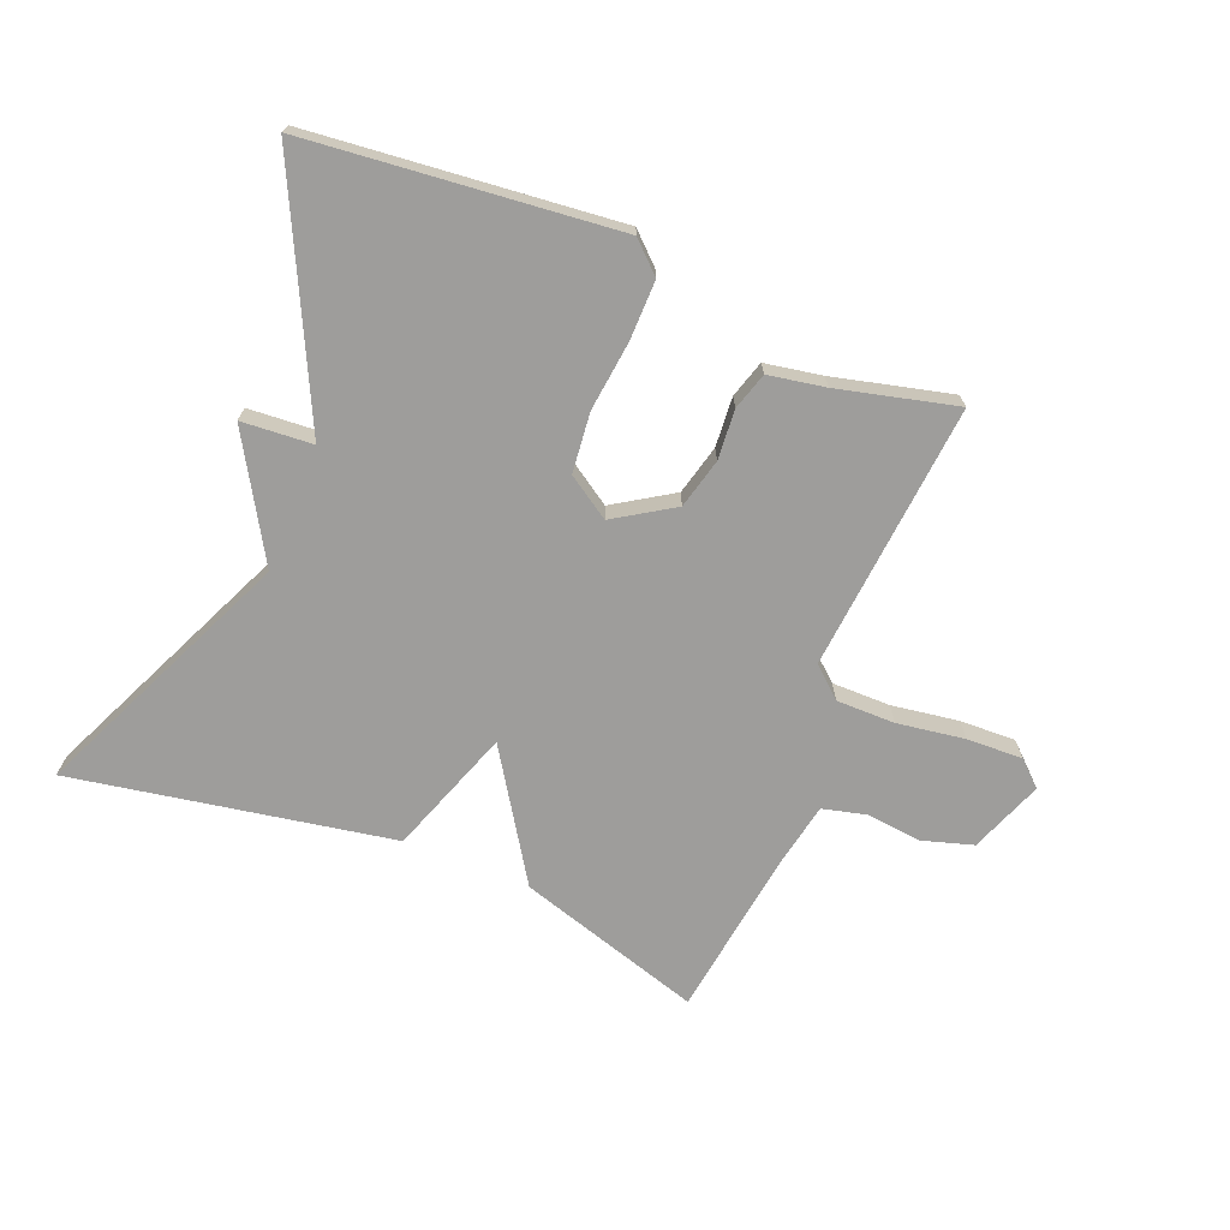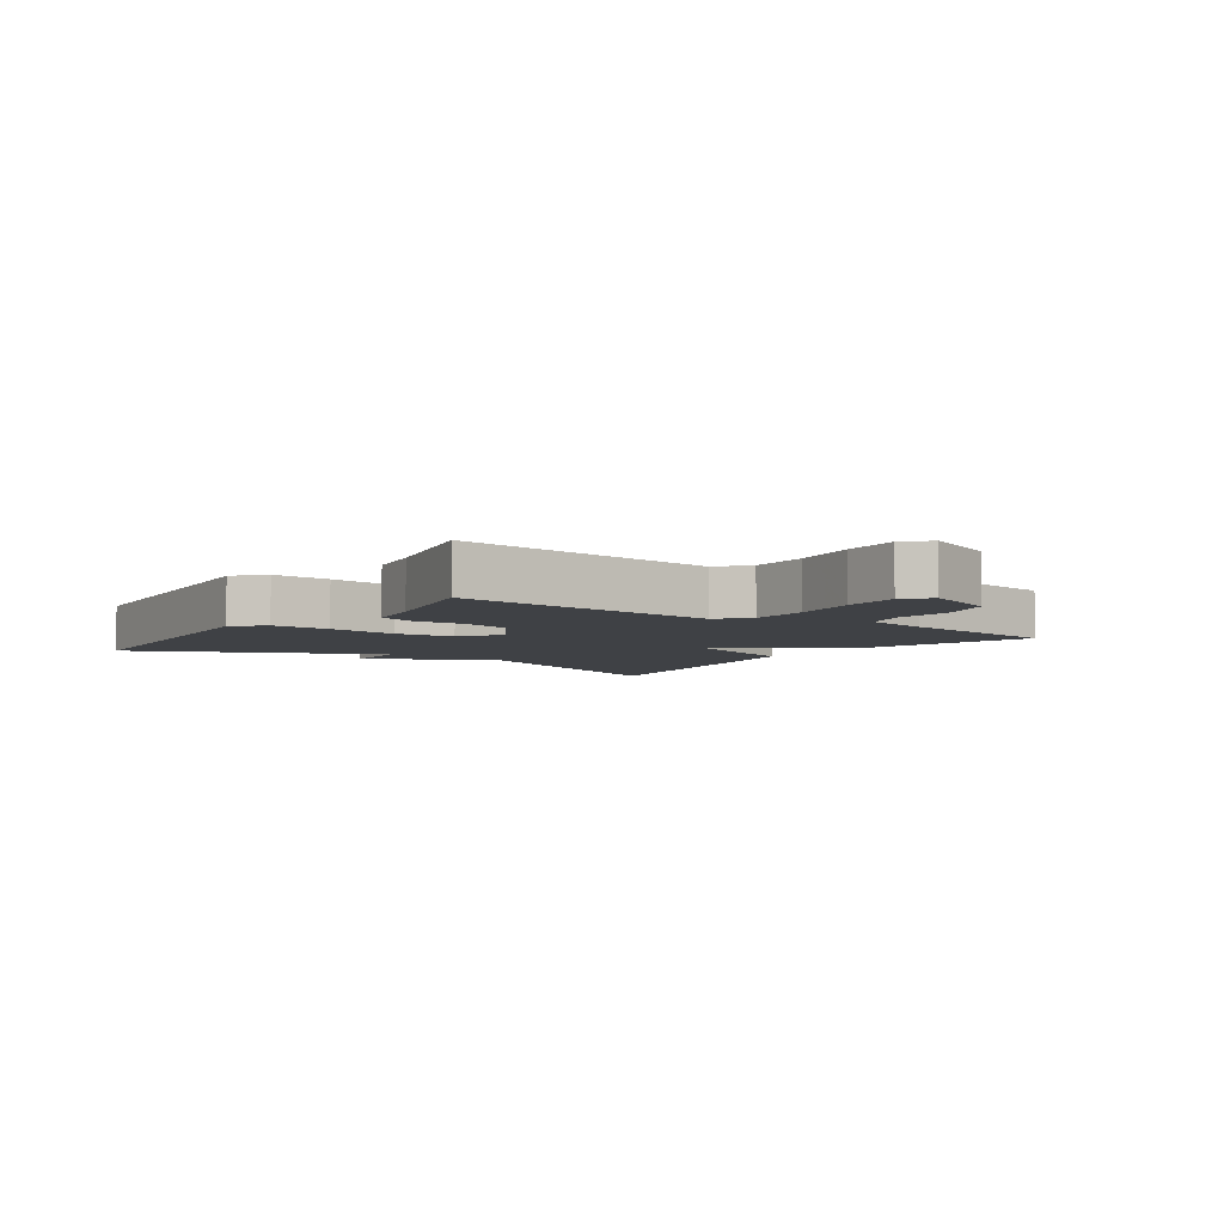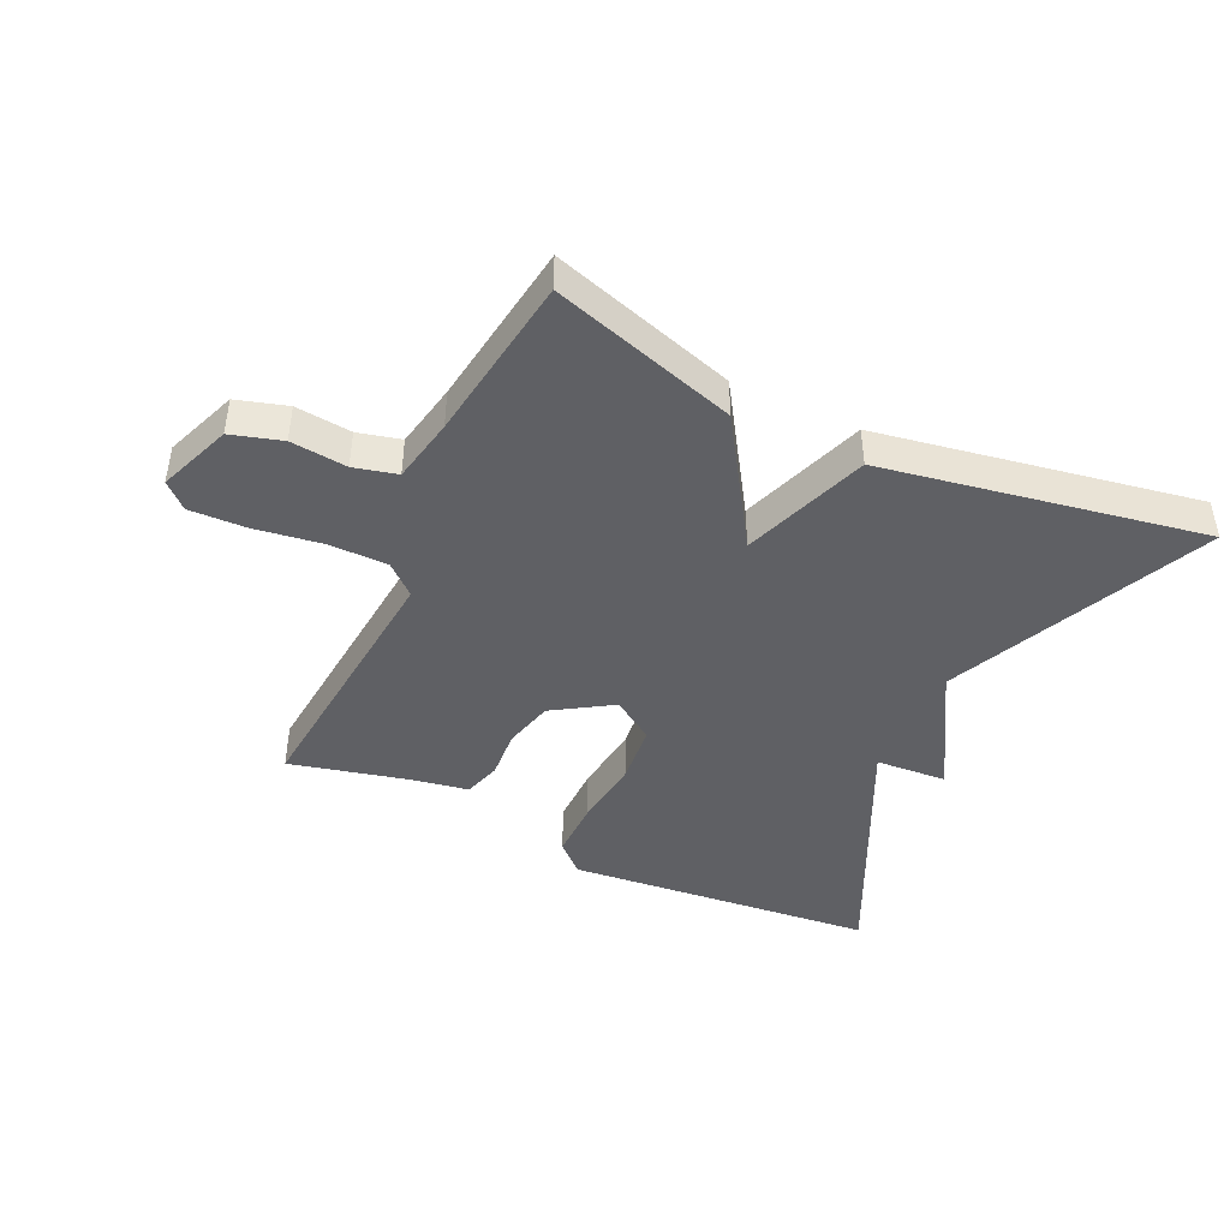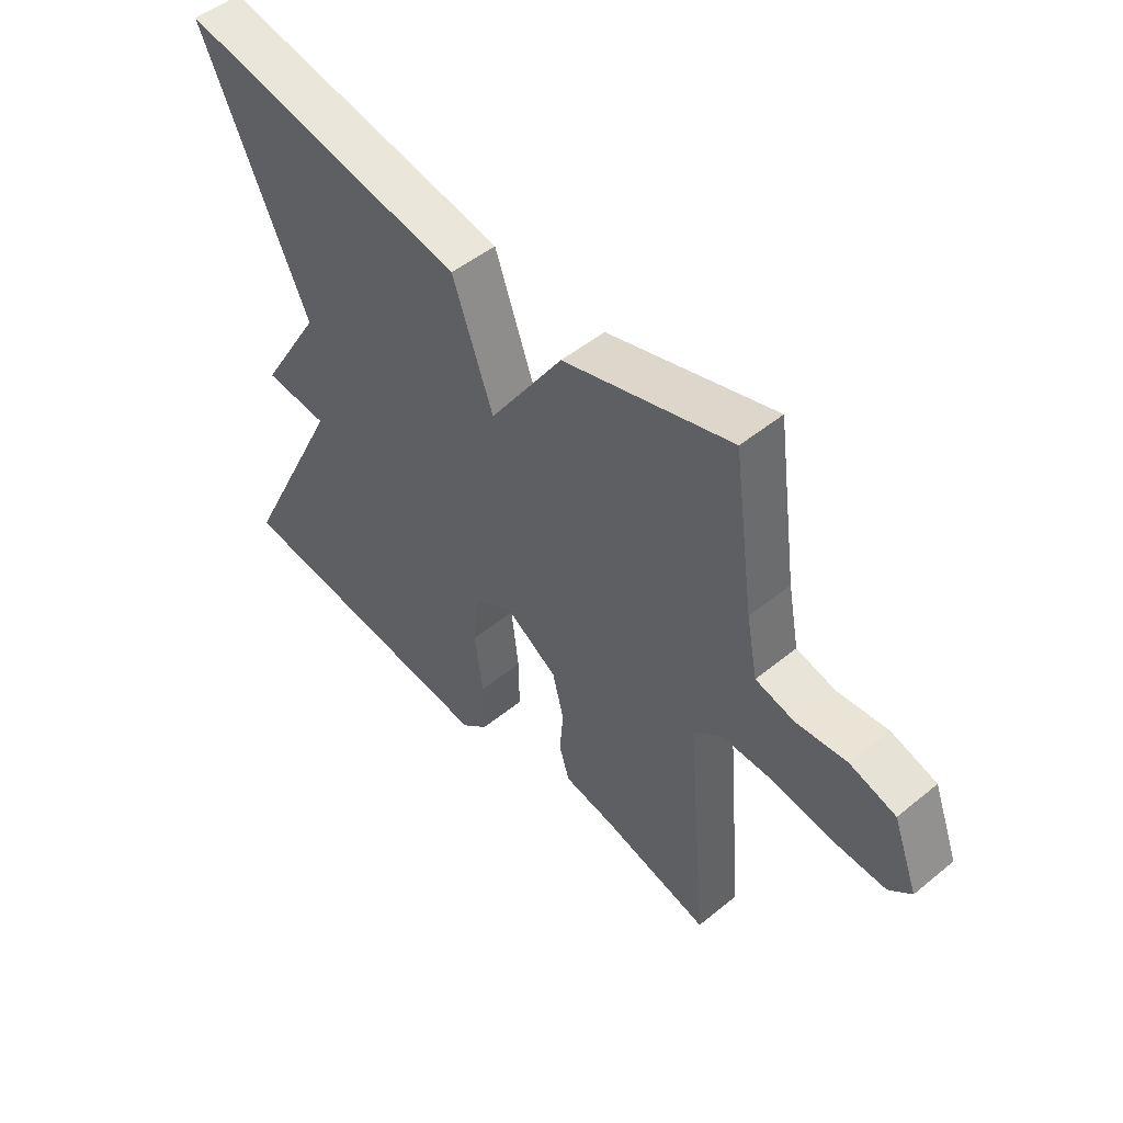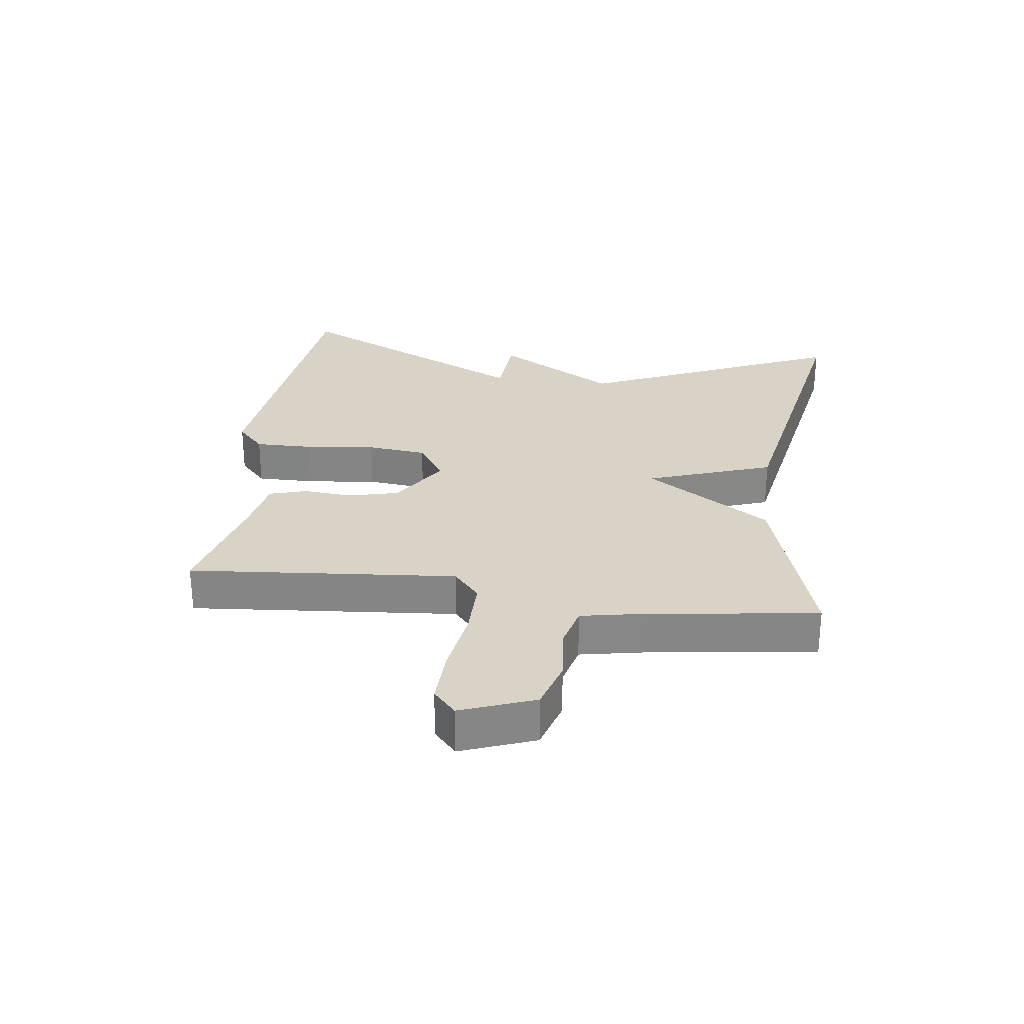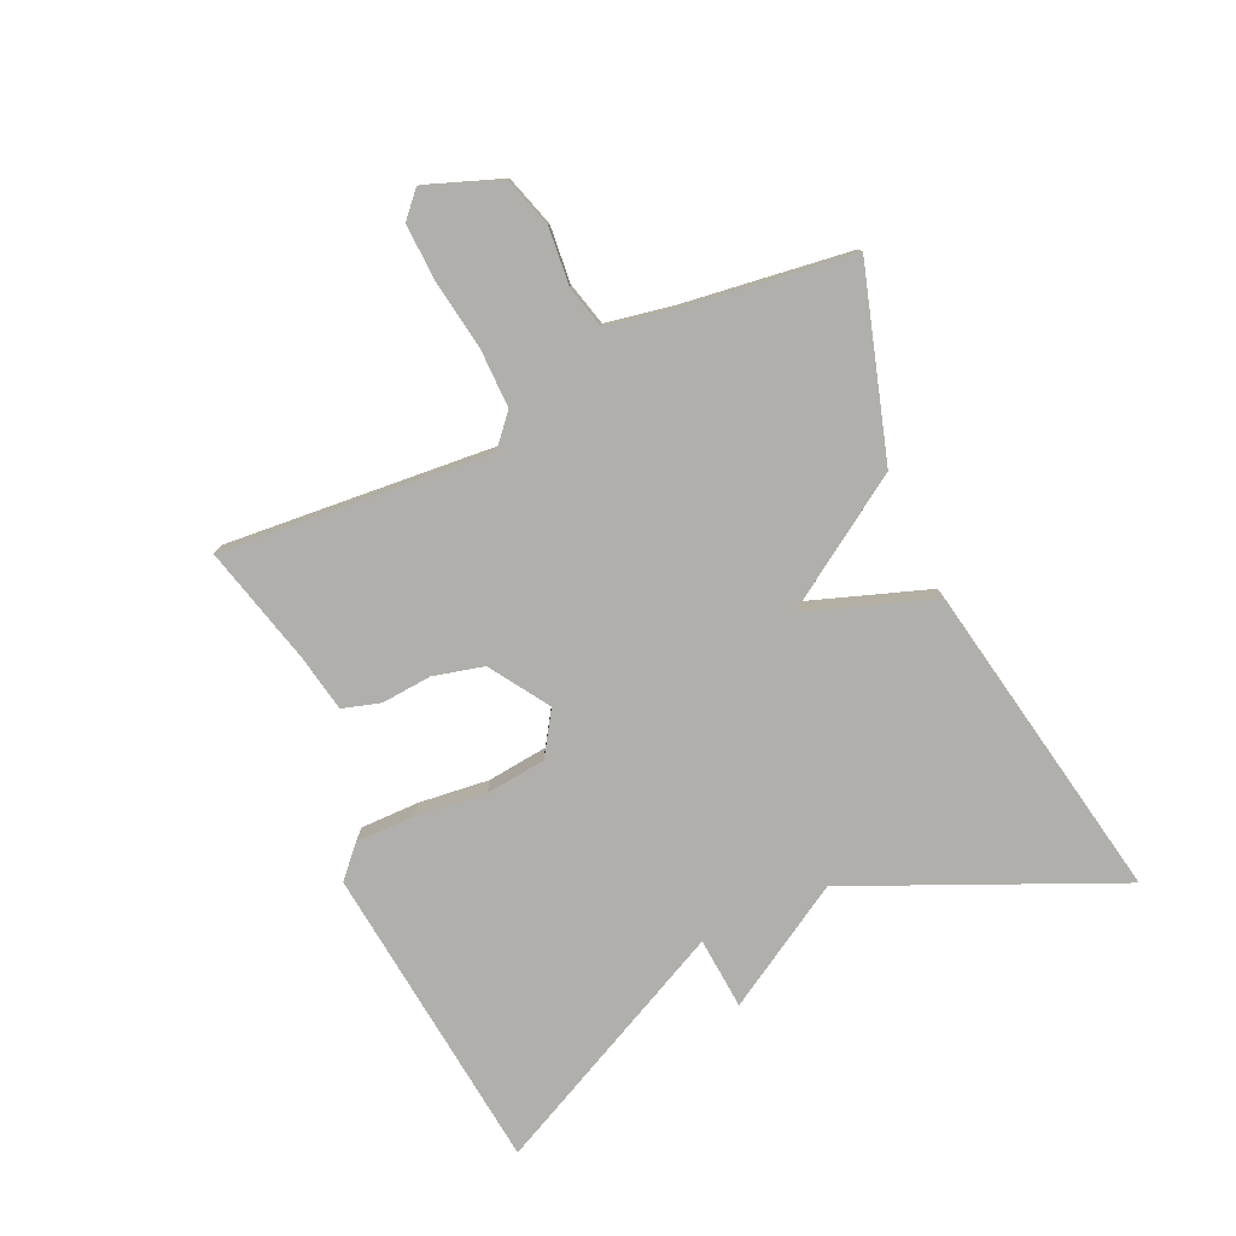
<metadata>
{"format":"obj","ext":"obj","renderer":"f3d","projection":"perspective","resolution":1024,"background":"white","views":[{"elev":-70.4,"azim":158.0,"up":"+Y"},{"elev":-5.5,"azim":-125.6,"up":"+Y"},{"elev":-44.0,"azim":-25.2,"up":"+Y"},{"elev":50.3,"azim":-131.8,"up":"+Z"},{"elev":28.0,"azim":-82.4,"up":"+Y"},{"elev":-78.2,"azim":-65.1,"up":"+Y"}]}
</metadata>
<code>
v -0.5 0.07 0.5
v -0.207 0.07 0.41
v -0.078 0.07 0.21
v -0.007 0.07 0.41
v 0.5 0.07 0.5
v 0.314 0.07 0.087
v 0.427 0.07 -0.105
v 0.314 0.07 -0.113
v 0.5 0.07 -0.5
v 0.012 0.07 -0.549
v -0.035 0.07 -0.505
v -0.034 0.07 -0.412
v -0.021 0.07 -0.301
v -0.031 0.07 -0.206
v -0.098 0.07 -0.162
v -0.191 0.07 -0.221
v -0.211 0.07 -0.3
v -0.205 0.07 -0.379
v -0.223 0.07 -0.438
v -0.313 0.07 -0.454
v -0.5 0.07 -0.5
v -0.462 0.07 -0.076
v -0.51 0.07 -0.034
v -0.603 0.07 -0.034
v -0.71 0.07 -0.05
v -0.799 0.07 -0.053
v -0.838 0.07 -0.017
v -0.794 0.07 0.099
v -0.714 0.07 0.123
v -0.625 0.07 0.114
v -0.557 0.07 0.131
v -0.537 0.07 0.234
v -0.5 0 0.5
v -0.207 0 0.41
v -0.078 0 0.21
v -0.007 0 0.41
v 0.5 0 0.5
v 0.314 0 0.087
v 0.427 0 -0.105
v 0.314 0 -0.113
v 0.5 0 -0.5
v 0.012 0 -0.549
v -0.035 0 -0.505
v -0.034 0 -0.412
v -0.021 0 -0.301
v -0.031 0 -0.206
v -0.098 0 -0.162
v -0.191 0 -0.221
v -0.211 0 -0.3
v -0.205 0 -0.379
v -0.223 0 -0.438
v -0.313 0 -0.454
v -0.5 0 -0.5
v -0.462 0 -0.076
v -0.51 0 -0.034
v -0.603 0 -0.034
v -0.71 0 -0.05
v -0.799 0 -0.053
v -0.838 0 -0.017
v -0.794 0 0.099
v -0.714 0 0.123
v -0.625 0 0.114
v -0.557 0 0.131
v -0.537 0 0.234
f 28 29 30
f 27 28 30
f 26 27 30
f 25 26 30
f 24 25 30
f 23 24 30 31
f 22 23 31 32
f 20 21 22
f 22 32 1
f 20 22 1
f 19 20 1
f 18 19 1
f 17 18 1
f 11 12 13
f 10 11 13
f 9 10 13
f 8 9 13
f 8 13 14
f 6 7 8
f 6 8 14 15
f 5 6 15
f 4 5 15
f 3 4 15
f 16 17 1 2
f 2 3 15 16
f 62 61 60
f 62 60 59
f 62 59 58
f 62 58 57
f 62 57 56
f 63 62 56 55
f 64 63 55 54
f 54 53 52
f 33 64 54
f 33 54 52
f 33 52 51
f 33 51 50
f 33 50 49
f 45 44 43
f 45 43 42
f 45 42 41
f 45 41 40
f 46 45 40
f 40 39 38
f 47 46 40 38
f 47 38 37
f 47 37 36
f 47 36 35
f 34 33 49 48
f 48 47 35 34
f 1 33 34 2
f 2 34 35 3
f 3 35 36 4
f 4 36 37 5
f 5 37 38 6
f 6 38 39 7
f 7 39 40 8
f 8 40 41 9
f 9 41 42 10
f 10 42 43 11
f 11 43 44 12
f 12 44 45 13
f 13 45 46 14
f 14 46 47 15
f 15 47 48 16
f 16 48 49 17
f 17 49 50 18
f 18 50 51 19
f 19 51 52 20
f 20 52 53 21
f 21 53 54 22
f 22 54 55 23
f 23 55 56 24
f 24 56 57 25
f 25 57 58 26
f 26 58 59 27
f 27 59 60 28
f 28 60 61 29
f 29 61 62 30
f 30 62 63 31
f 31 63 64 32
f 32 64 33 1

</code>
